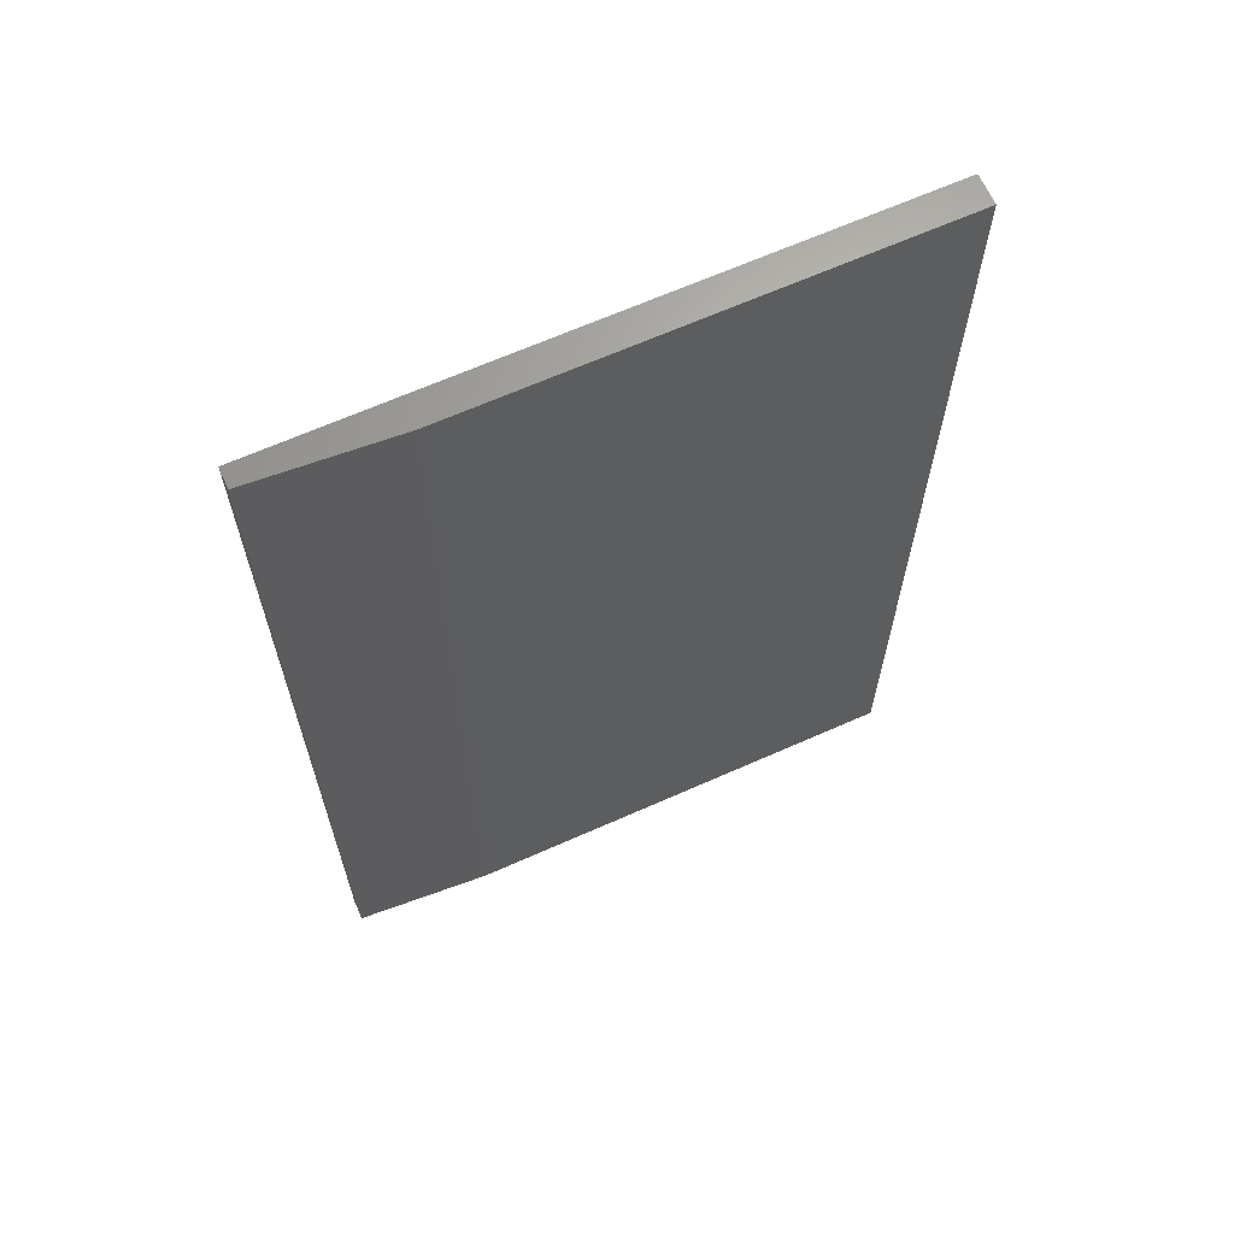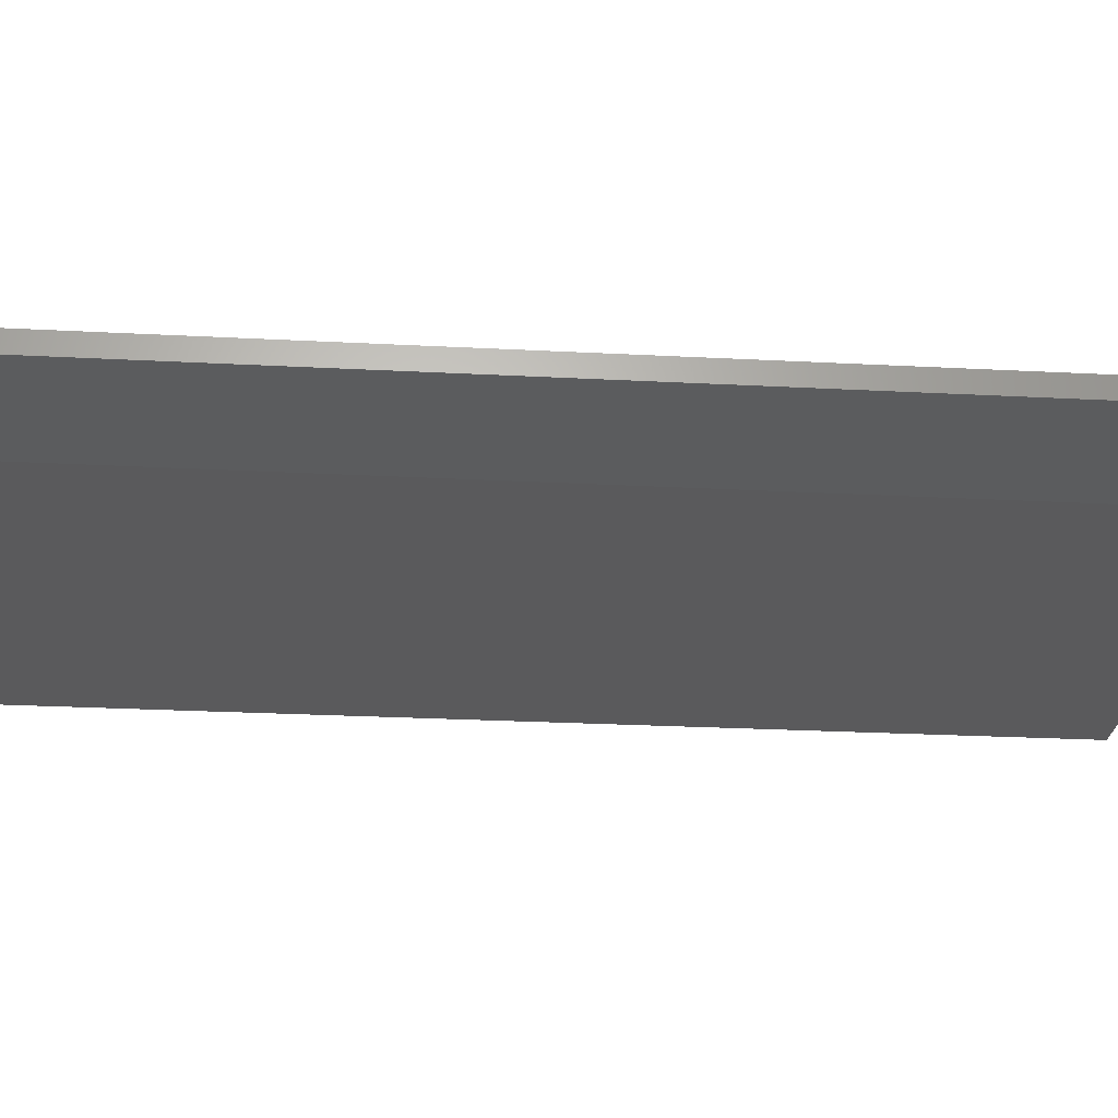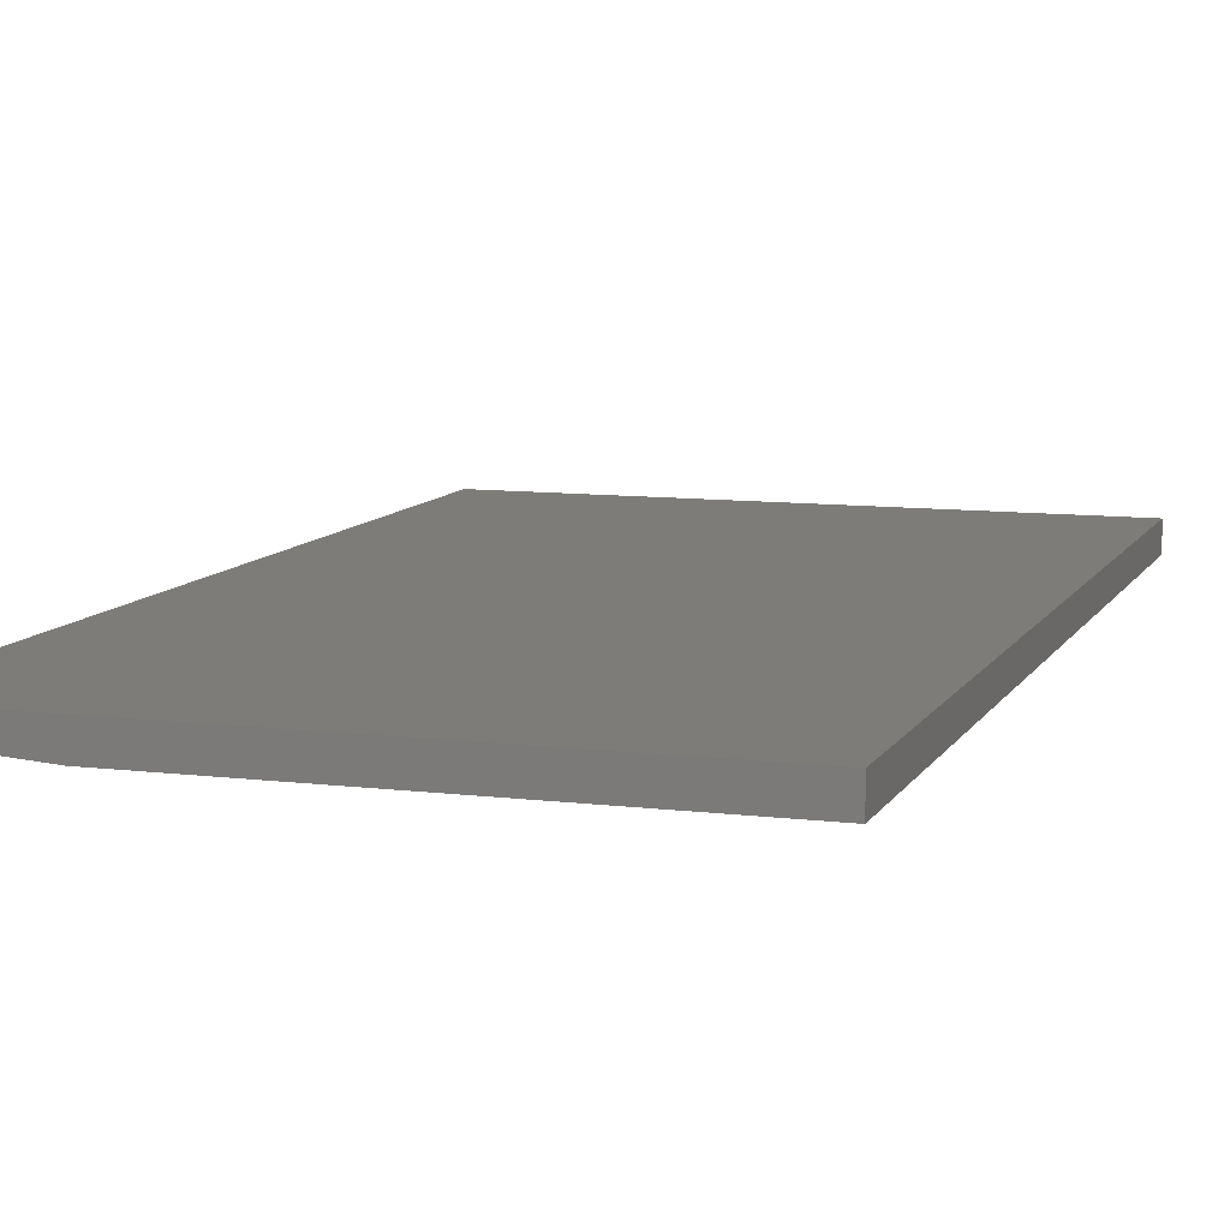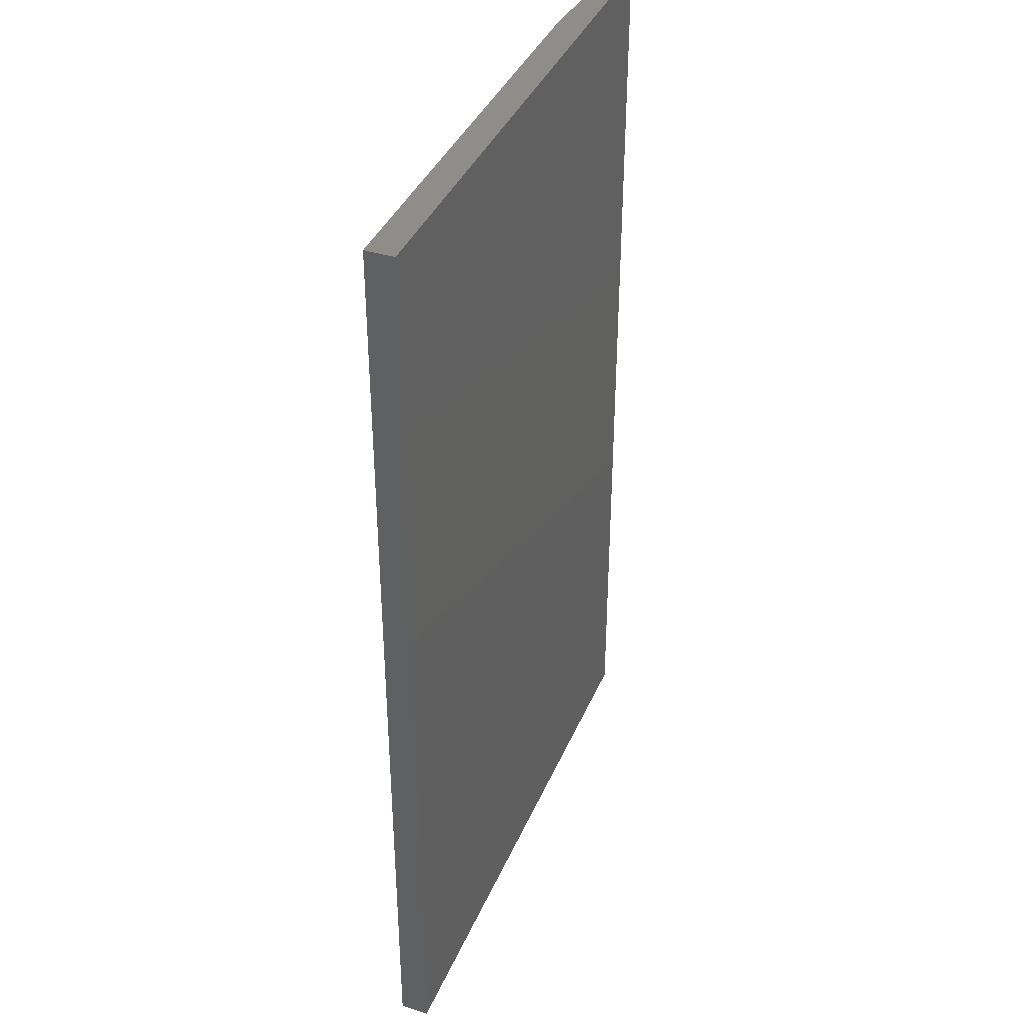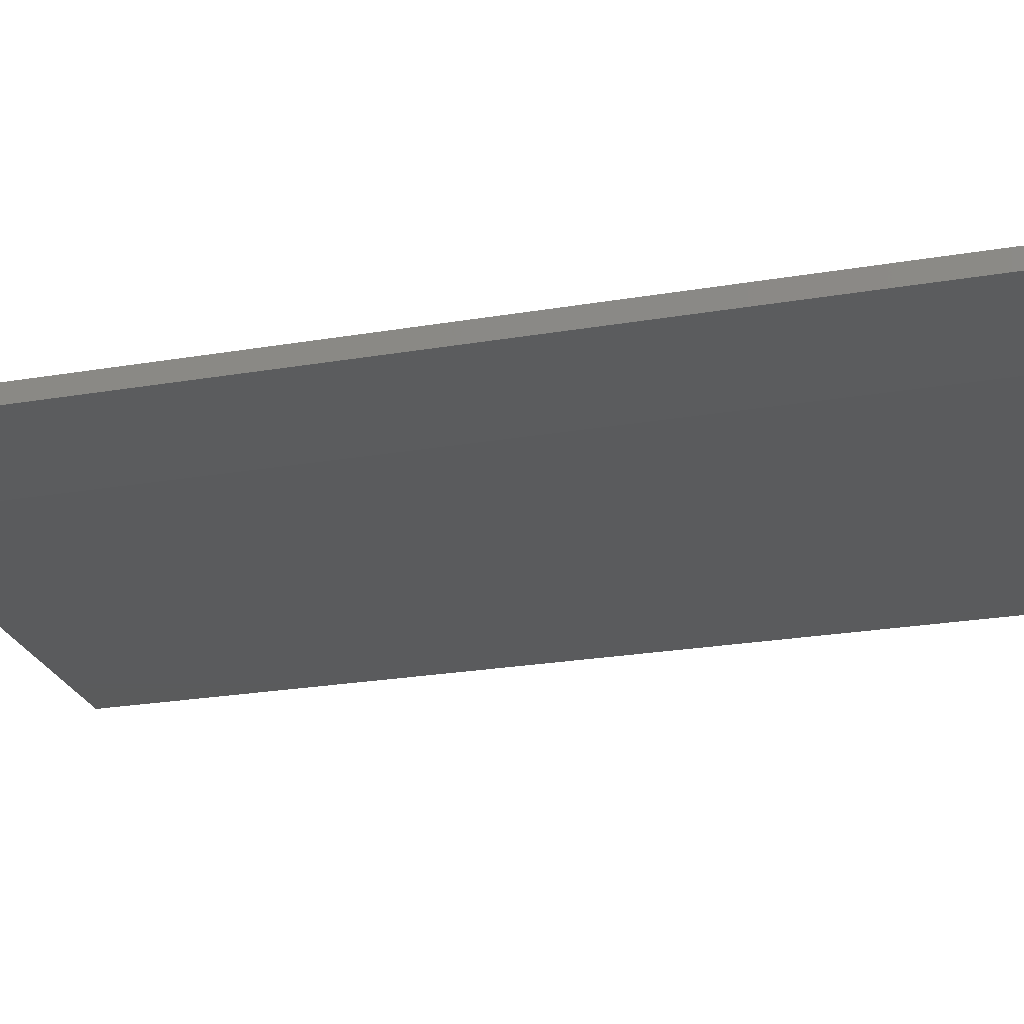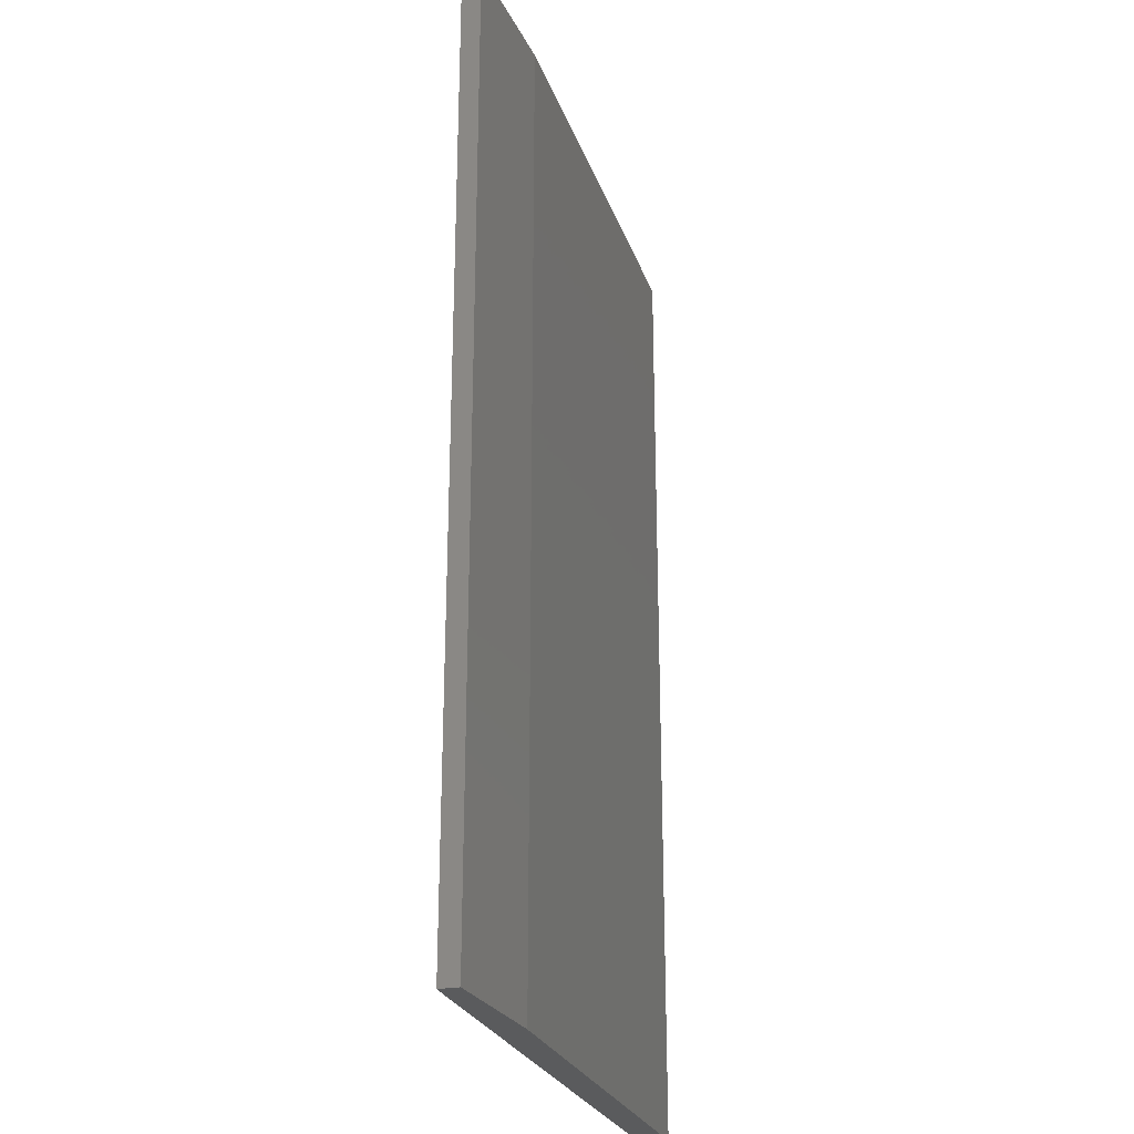
<metadata>
{"format":"stl","ext":"stl","renderer":"f3d","projection":"perspective","resolution":1024,"background":"white","views":[{"elev":65.8,"azim":155.9,"up":"+Y"},{"elev":-24.6,"azim":85.0,"up":"+Z"},{"elev":9.5,"azim":-161.9,"up":"+Z"},{"elev":38.8,"azim":-68.4,"up":"+Y"},{"elev":-24.8,"azim":105.4,"up":"+Z"},{"elev":-25.7,"azim":106.9,"up":"+Y"}]}
</metadata>
<code>
# stl→obj: 10 verts, 16 faces
v -0.03906 -0.03906 0
v -0.03906 0.75 0
v 0.325 -0.03906 0
v 0.325 0.75 0
v -0.03906 0.75 0.02344
v 0.4344 0.75 0.02344
v 0.4344 0.75 0.007812
v 0.4344 -0.03906 0.02344
v 0.4344 -0.03906 0.007812
v -0.03906 -0.03906 0.02344
f 1 2 3
f 3 2 4
f 2 5 4
f 4 5 6
f 4 6 7
f 8 9 6
f 6 9 7
f 10 1 8
f 8 1 3
f 8 3 9
f 9 3 7
f 7 3 4
f 10 8 5
f 5 8 6
f 5 2 10
f 10 2 1

</code>
